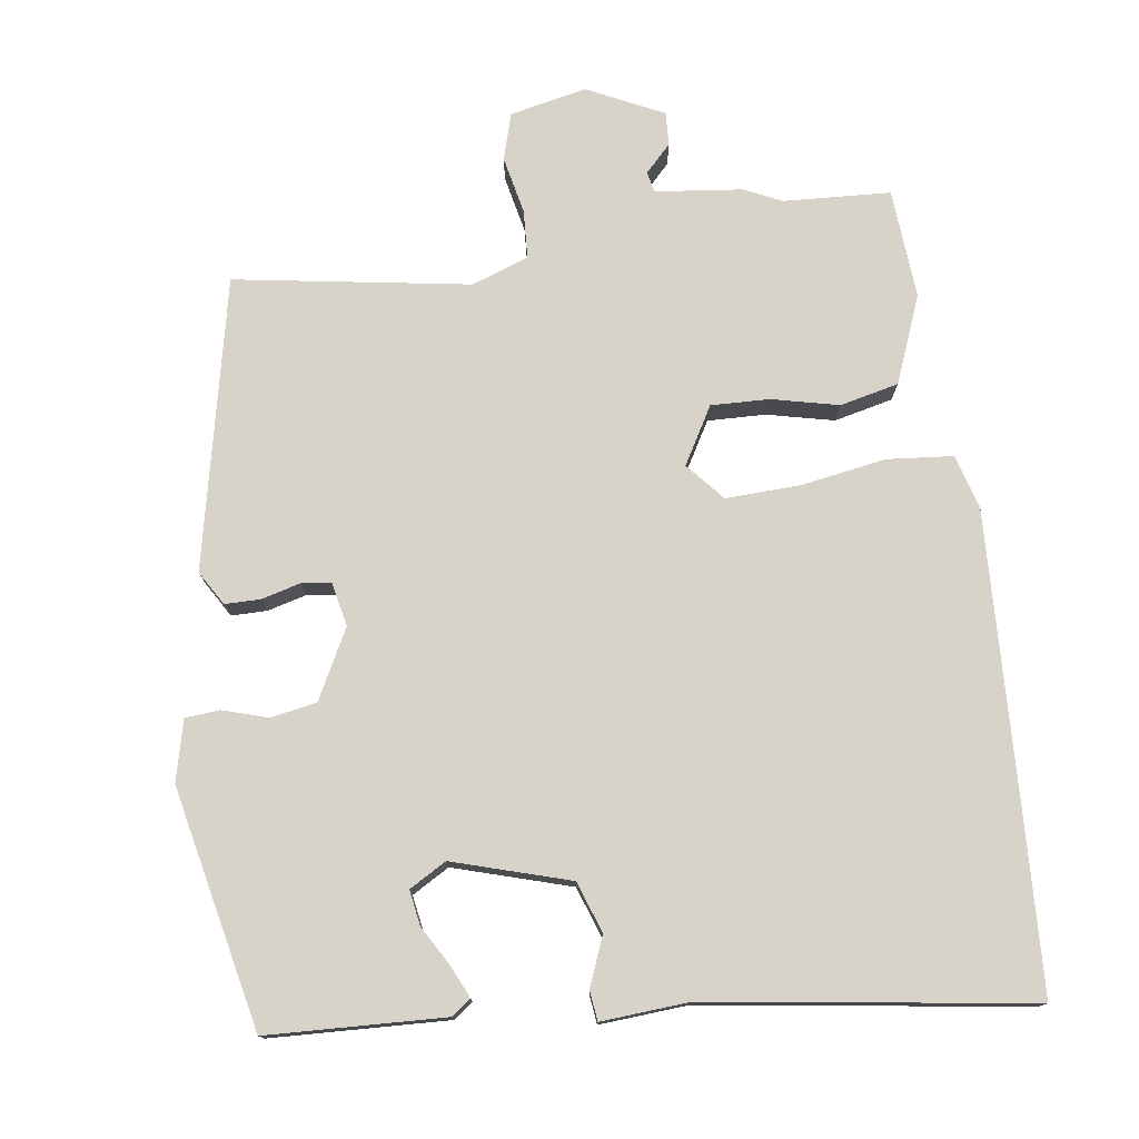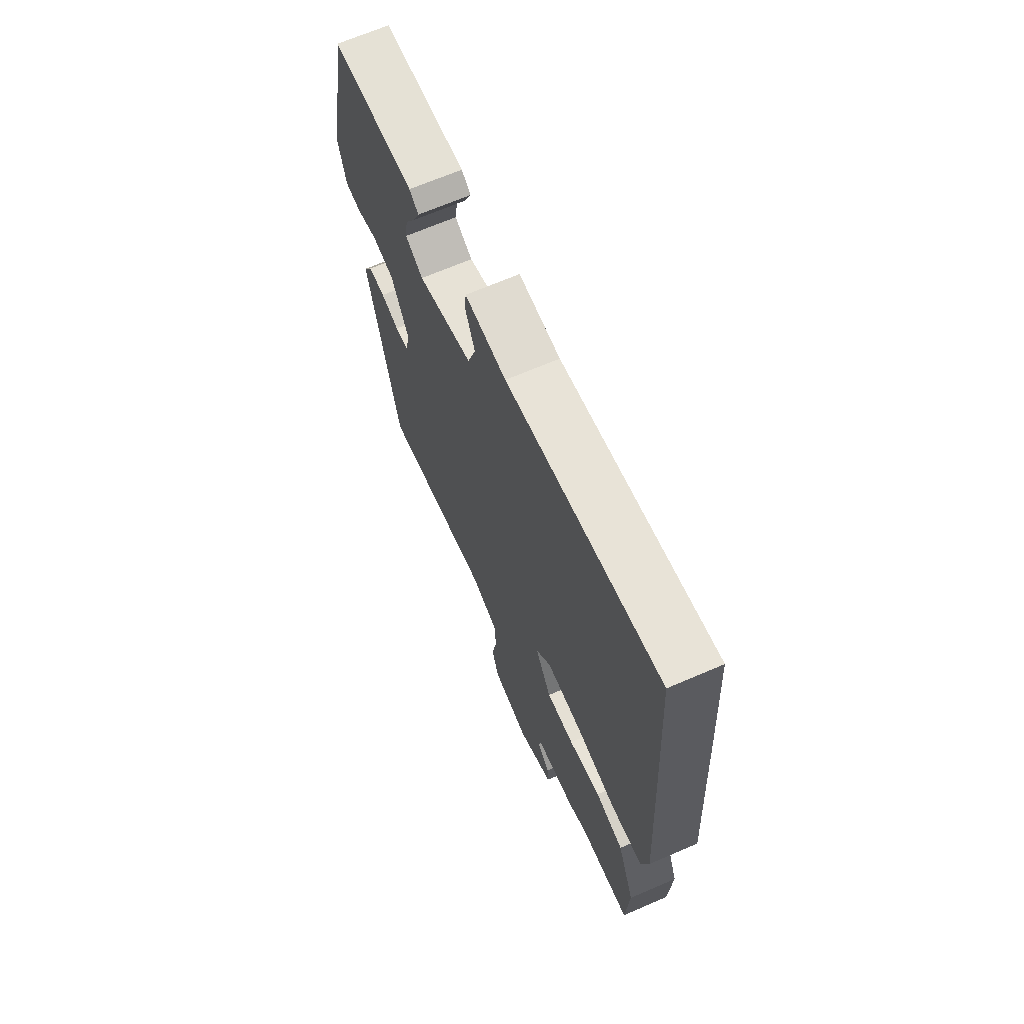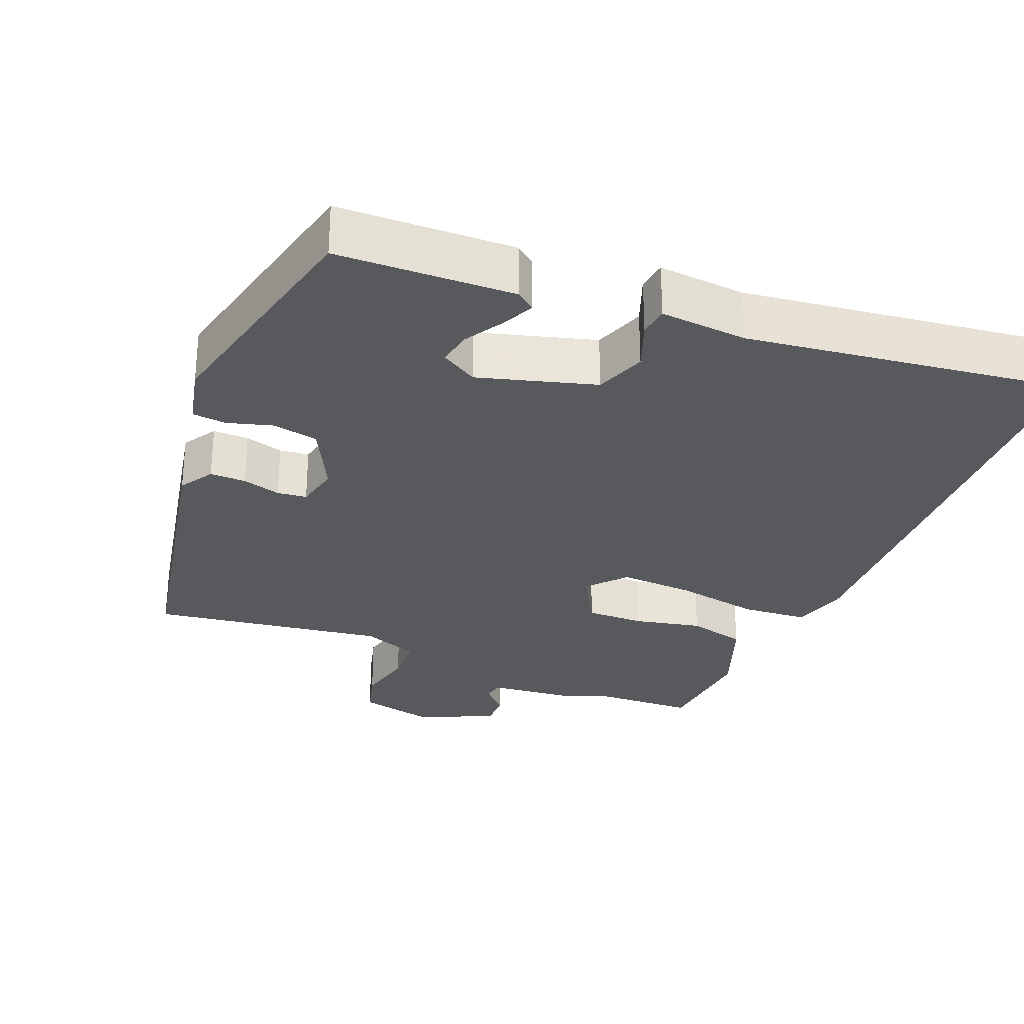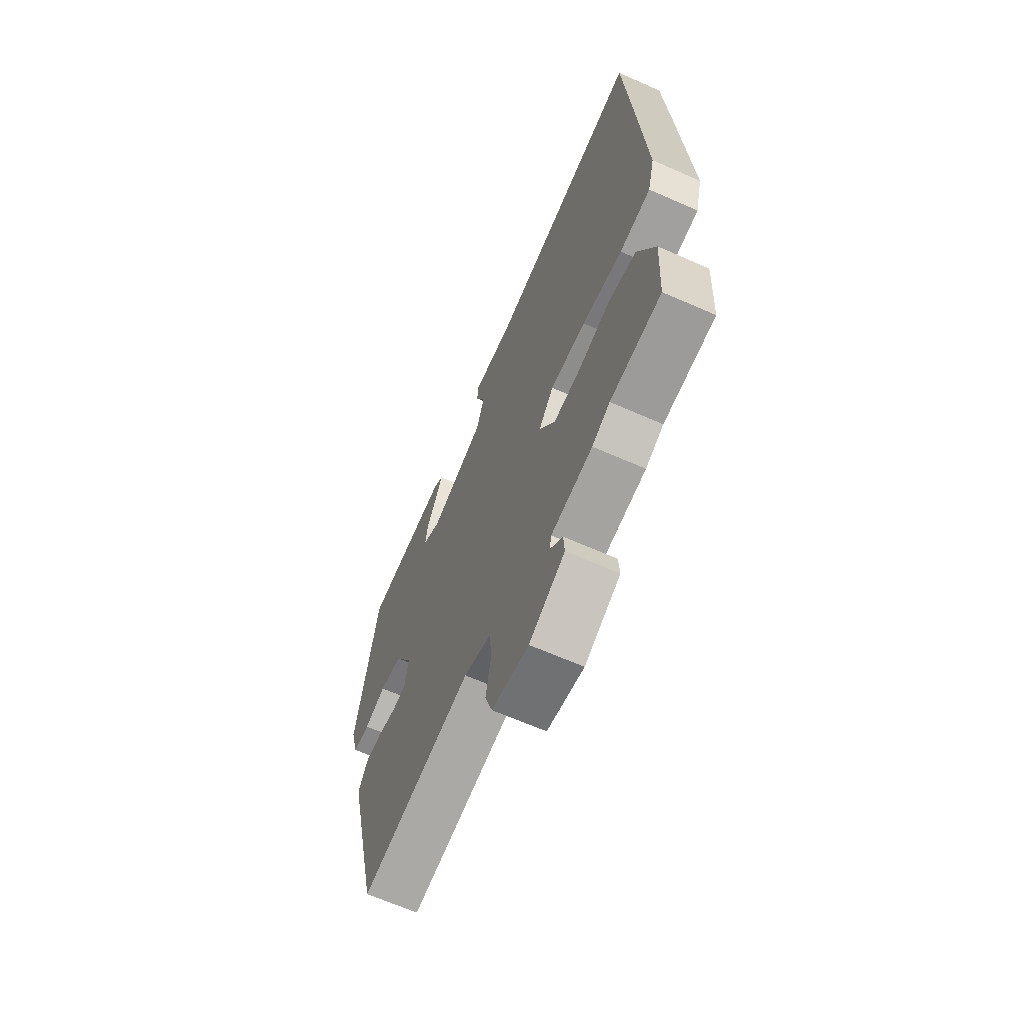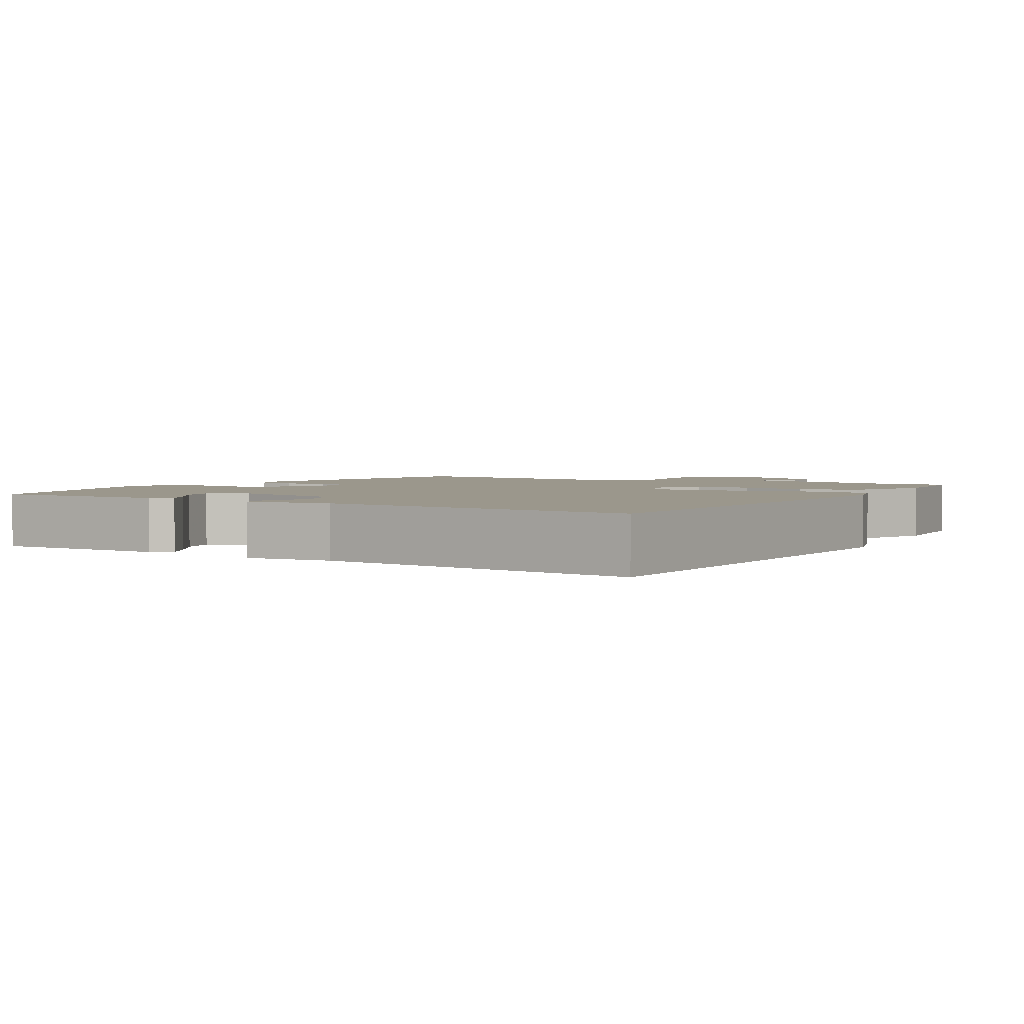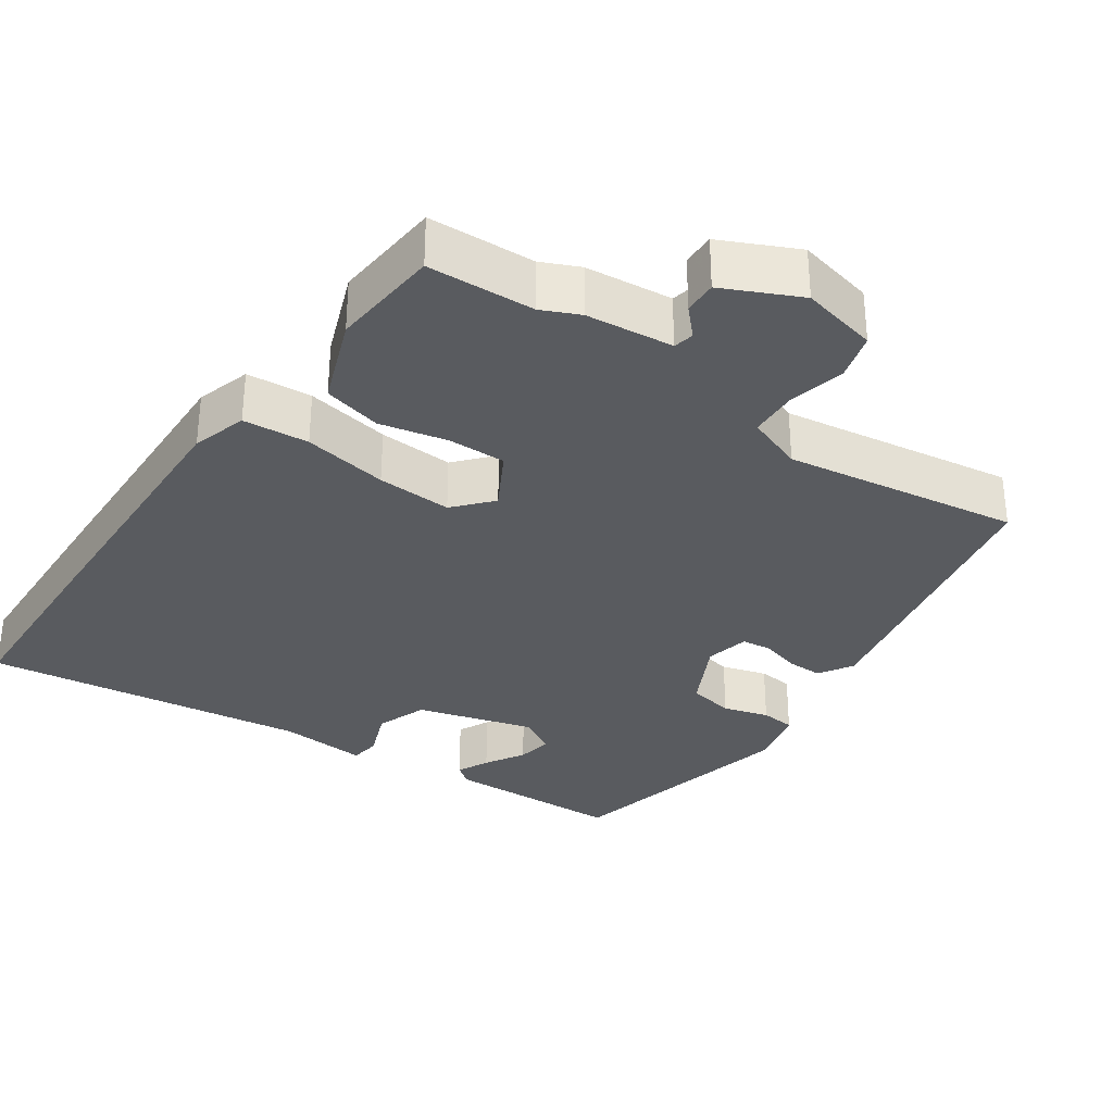
<metadata>
{"format":"obj","ext":"obj","renderer":"f3d","projection":"perspective","resolution":1024,"background":"white","views":[{"elev":76.7,"azim":-9.1,"up":"+Y"},{"elev":67.7,"azim":66.6,"up":"+Z"},{"elev":-29.6,"azim":-24.1,"up":"+Y"},{"elev":-65.6,"azim":66.1,"up":"+Z"},{"elev":2.6,"azim":28.4,"up":"+Y"},{"elev":-32.5,"azim":143.4,"up":"+Y"}]}
</metadata>
<code>
v 0.494 0.07 0.589
v 0.511 0.07 0.332
v 0.535 0.07 -0.05
v 0.515 0.07 -0.125
v 0.426 0.07 -0.135
v 0.31 0.07 -0.118
v 0.208 0.07 -0.116
v 0.165 0.07 -0.168
v 0.211 0.07 -0.244
v 0.29 0.07 -0.24
v 0.381 0.07 -0.217
v 0.461 0.07 -0.234
v 0.51 0.07 -0.351
v 0.502 0.07 -0.5
v 0.357 0.07 -0.511
v 0.306 0.07 -0.536
v 0.188 0.07 -0.552
v 0.183 0.07 -0.58
v 0.219 0.07 -0.616
v 0.222 0.07 -0.661
v 0.12 0.07 -0.713
v 0.015 0.07 -0.693
v -0.005 0.07 -0.63
v 0.01 0.07 -0.552
v 0.005 0.07 -0.486
v -0.073 0.07 -0.46
v -0.391 0.07 -0.518
v -0.483 0.07 -0.126
v -0.456 0.07 -0.079
v -0.407 0.07 -0.078
v -0.354 0.07 -0.091
v -0.314 0.07 -0.085
v -0.303 0.07 -0.025
v -0.354 0.07 0.068
v -0.417 0.07 0.078
v -0.478 0.07 0.058
v -0.525 0.07 0.061
v -0.547 0.07 0.143
v -0.484 0.07 0.473
v -0.243 0.07 0.488
v -0.216 0.07 0.469
v -0.235 0.07 0.425
v -0.265 0.07 0.371
v -0.272 0.07 0.323
v -0.221 0.07 0.295
v -0.063 0.07 0.346
v -0.04 0.07 0.416
v -0.068 0.07 0.482
v -0.064 0.07 0.523
v 0.055 0.07 0.517
v 0.494 0 0.589
v 0.511 0 0.332
v 0.535 0 -0.05
v 0.515 0 -0.125
v 0.426 0 -0.135
v 0.31 0 -0.118
v 0.208 0 -0.116
v 0.165 0 -0.168
v 0.211 0 -0.244
v 0.29 0 -0.24
v 0.381 0 -0.217
v 0.461 0 -0.234
v 0.51 0 -0.351
v 0.502 0 -0.5
v 0.357 0 -0.511
v 0.306 0 -0.536
v 0.188 0 -0.552
v 0.183 0 -0.58
v 0.219 0 -0.616
v 0.222 0 -0.661
v 0.12 0 -0.713
v 0.015 0 -0.693
v -0.005 0 -0.63
v 0.01 0 -0.552
v 0.005 0 -0.486
v -0.073 0 -0.46
v -0.391 0 -0.518
v -0.483 0 -0.126
v -0.456 0 -0.079
v -0.407 0 -0.078
v -0.354 0 -0.091
v -0.314 0 -0.085
v -0.303 0 -0.025
v -0.354 0 0.068
v -0.417 0 0.078
v -0.478 0 0.058
v -0.525 0 0.061
v -0.547 0 0.143
v -0.484 0 0.473
v -0.243 0 0.488
v -0.216 0 0.469
v -0.235 0 0.425
v -0.265 0 0.371
v -0.272 0 0.323
v -0.221 0 0.295
v -0.063 0 0.346
v -0.04 0 0.416
v -0.068 0 0.482
v -0.064 0 0.523
v 0.055 0 0.517
f 47 48 49 50
f 46 47 50 1
f 40 41 42 43
f 38 39 40 43
f 38 43 44
f 35 36 37 38
f 34 35 38 44
f 33 34 44 45
f 28 29 30 31
f 26 27 28 31
f 25 26 31 32
f 21 22 23 24
f 21 24 25
f 18 19 20 21
f 17 18 21 25
f 15 16 17 25
f 10 11 12 13
f 9 10 13 14
f 3 4 5 6
f 3 6 7
f 46 1 2 3
f 46 3 7
f 45 46 7 8
f 33 45 8 9
f 15 25 32 33
f 9 14 15 33
f 100 99 98 97
f 51 100 97 96
f 93 92 91 90
f 93 90 89 88
f 94 93 88
f 88 87 86 85
f 94 88 85 84
f 95 94 84 83
f 81 80 79 78
f 81 78 77 76
f 82 81 76 75
f 74 73 72 71
f 75 74 71
f 71 70 69 68
f 75 71 68 67
f 75 67 66 65
f 63 62 61 60
f 64 63 60 59
f 56 55 54 53
f 57 56 53
f 53 52 51 96
f 57 53 96
f 58 57 96 95
f 59 58 95 83
f 83 82 75 65
f 83 65 64 59
f 1 51 52 2
f 2 52 53 3
f 3 53 54 4
f 4 54 55 5
f 5 55 56 6
f 6 56 57 7
f 7 57 58 8
f 8 58 59 9
f 9 59 60 10
f 10 60 61 11
f 11 61 62 12
f 12 62 63 13
f 13 63 64 14
f 14 64 65 15
f 15 65 66 16
f 16 66 67 17
f 17 67 68 18
f 18 68 69 19
f 19 69 70 20
f 20 70 71 21
f 21 71 72 22
f 22 72 73 23
f 23 73 74 24
f 24 74 75 25
f 25 75 76 26
f 26 76 77 27
f 27 77 78 28
f 28 78 79 29
f 29 79 80 30
f 30 80 81 31
f 31 81 82 32
f 32 82 83 33
f 33 83 84 34
f 34 84 85 35
f 35 85 86 36
f 36 86 87 37
f 37 87 88 38
f 38 88 89 39
f 39 89 90 40
f 40 90 91 41
f 41 91 92 42
f 42 92 93 43
f 43 93 94 44
f 44 94 95 45
f 45 95 96 46
f 46 96 97 47
f 47 97 98 48
f 48 98 99 49
f 49 99 100 50
f 50 100 51 1

</code>
